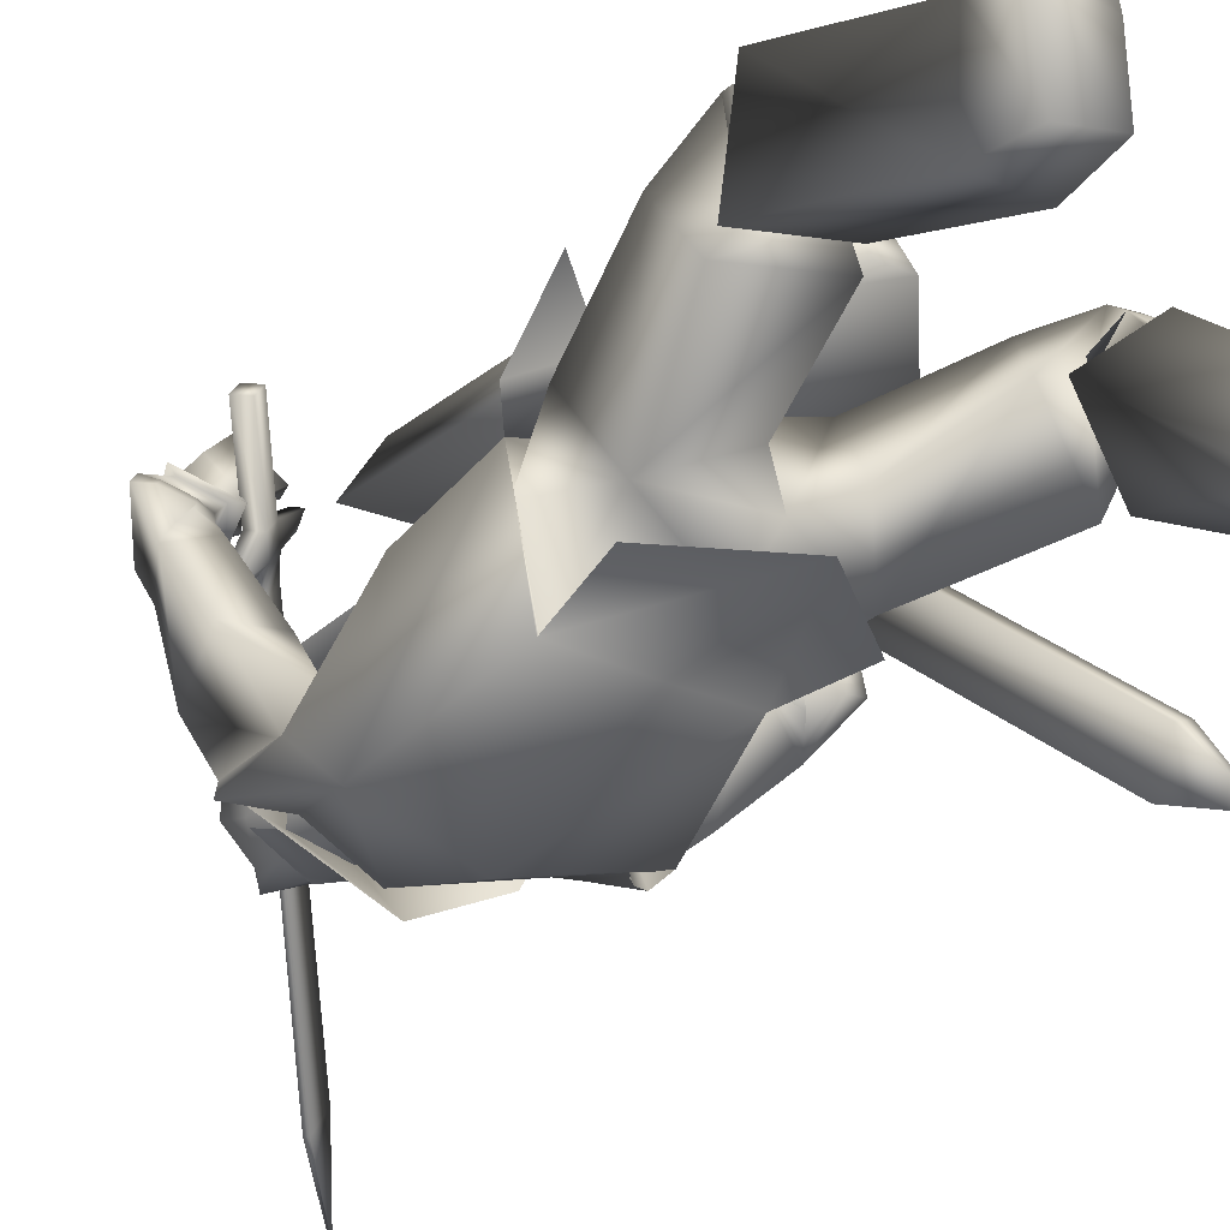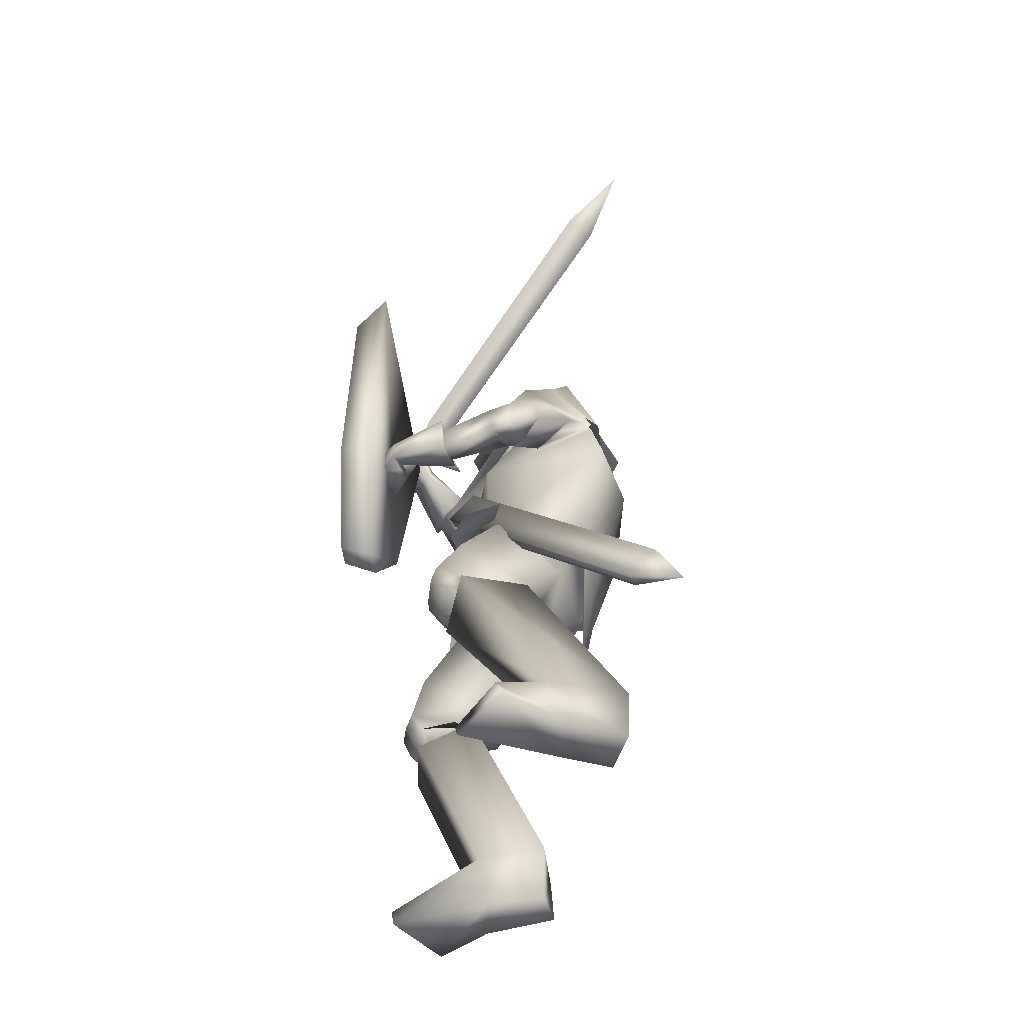
<metadata>
{"format":"obj","ext":"obj","renderer":"f3d","projection":"perspective","resolution":1024,"background":"white","views":[{"elev":-25.7,"azim":-39.8,"up":"+Z"},{"elev":-57.8,"azim":97.0,"up":"+Y"}]}
</metadata>
<code>
o Knight_Cube.008
v 0.4043 -0.1394 0.29
v 0.3786 -0.1228 0.3568
v 0.08771 -0.08827 0.3549
v 0.05971 -0.09853 0.2878
v 0.5238 0.2734 0.26
v 0.4816 0.2433 0.3302
v 0.07367 0.2917 0.3275
v 0.04059 0.3308 0.2568
v 0.1828 -0.312 0.3029
v 0.1906 -0.2766 0.3683
v 0.2343 -0.2818 0.3686
v 0.2345 -0.3181 0.3033
v -0.03275 0.4266 0.1735
v 0.09194 0.4827 0.3286
v -0.0228 0.4134 0.1703
v 0.1019 0.4696 0.3254
v 0.001081 0.4285 0.1824
v 0.09253 0.4697 0.2961
v -0.008868 0.4416 0.1856
v 0.08258 0.4828 0.2994
v 0.0222 0.4593 0.2343
v 0.04122 0.4679 0.2579
v 0.03784 0.4386 0.2292
v 0.05686 0.4472 0.2529
v 0.0192 0.4191 0.2512
v 0.03822 0.4277 0.2749
v 0.003562 0.4398 0.2563
v 0.02258 0.4484 0.28
v -0.06017 0.3354 0.3454
v -0.04115 0.344 0.369
v -0.07646 0.3569 0.3506
v -0.05744 0.3655 0.3743
v 0.08244 0.4825 0.2376
v 0.04708 0.4666 0.1936
v 0.07812 0.4882 0.239
v 0.04276 0.4723 0.195
v 0.4226 0.8366 -0.1603
v 0.3839 0.8191 -0.2085
v 0.4178 0.8429 -0.1587
v 0.3791 0.8255 -0.2069
v 0.4882 0.9155 -0.2837
v 0.4863 0.9179 -0.2831
v -0.001687 0.317 -0.02474
v 0.1282 0.317 -0.02474
v 0.06327 0.3054 -0.1322
v -0.01149 0.3111 -0.08748
v 0.138 0.3111 -0.08748
v 0.02719 0.3117 -0.1179
v 0.09934 0.3117 -0.1179
v 0.06327 0.3965 0.07474
v 0.06327 0.3696 -0.1322
v -0.02096 0.3786 -0.08841
v 0.1475 0.3786 -0.08841
v 0.02719 0.3796 -0.1179
v 0.09934 0.3796 -0.1179
v 0.06327 0.4699 -0.1187
v -0.0136 0.4327 -0.07268
v 0.1401 0.4327 -0.07268
v 0.04884 0.4569 -0.1008
v 0.0777 0.4569 -0.1008
v 0.06327 0.5056 -0.02064
v -0.004755 0.4469 -0.02089
v 0.1313 0.4469 -0.02089
v 0.05008 0.4878 -0.03015
v 0.07645 0.4878 -0.03015
v 0.06327 0.474 0.05866
v -0.01787 0.3971 0.03769
v 0.1444 0.3971 0.03769
v 0.04922 0.4532 0.04186
v 0.07731 0.4532 0.04186
v 0.06401 0.3008 0.0951
v 0.06252 0.395 0.08157
v -0.01115 0.3542 0.0292
v 0.1377 0.3542 0.0292
v -0.0136 0.3968 0.03363
v 0.1401 0.3968 0.03363
v -0.004093 0.3555 -0.04947
v 0.1306 0.3555 -0.04947
v -0.005394 0.3969 -0.05135
v 0.1319 0.3969 -0.05135
v 0.1436 0.3155 -0.12
v -0.01712 0.3155 -0.12
v 0.06327 0.3135 -0.1361
v 0.172 0.266 -0.01579
v -0.04545 0.266 -0.01579
v 0.06327 0.2193 0.09622
v 0.2265 0.262 -0.137
v -0.09998 0.262 -0.1371
v 0.2674 0.2447 -0.04197
v -0.1408 0.2447 -0.04197
v 0.06327 0.2321 -0.2204
v 0.1679 0.3246 0.03002
v -0.03584 0.3269 0.02845
v 0.06509 0.3036 0.1232
v 0.06327 0.0825 0.1729
v 0.1573 0.3573 -0.1088
v -0.03076 0.3573 -0.1088
v 0.06327 0.3822 -0.1353
v 0.2027 0.1201 -0.06619
v -0.09284 0.1497 -0.05309
v 0.2411 0.1044 -0.1773
v -0.1532 0.1292 -0.1297
v 0.2925 0.2006 -0.09064
v -0.1431 0.2488 -0.1269
v 0.224 0.1941 -0.04608
v -0.06691 0.2376 -0.0989
v 0.2435 -0.001817 0.2489
v 0.009863 0.4641 0.2603
v 0.2434 -0.00692 0.2439
v 0.01267 0.4556 0.26
v 0.2318 -0.005089 0.2504
v 0.01069 0.462 0.2755
v 0.2316 -0.00964 0.2457
v 0.01358 0.4543 0.2752
v 0.2527 -0.005307 0.2577
v -0.006054 0.4157 0.276
v 0.2615 -0.04229 0.2989
v -0.05227 0.4338 0.3244
v 0.2756 -0.01683 0.3032
v -0.04674 0.4536 0.3018
v 0.254 0.006481 0.2683
v -0.00742 0.4382 0.2709
v 0.2713 -0.03065 0.1366
v -0.09197 0.3272 0.2113
v 0.3197 -0.05831 0.1461
v -0.1405 0.3471 0.2325
v 0.3327 -0.008189 0.148
v -0.1302 0.3781 0.1923
v 0.2867 0.004492 0.1447
v -0.08758 0.3572 0.1864
v 0.232 -0.2507 0.04232
v -0.1239 -0.2158 0.1077
v 0.1035 -0.1926 0.06195
v -0.04473 -0.1711 0.06158
v 0.3322 -0.0409 -0.04135
v -0.2197 0.2255 0.1096
v 0.319 -0.05898 -0.02921
v -0.2031 0.2208 0.1283
v 0.3447 -0.07896 0.01546
v -0.2168 0.2574 0.1674
v 0.3129 -0.06088 0.009637
v -0.1848 0.2446 0.1538
v 0.3514 -0.07999 -0.008179
v -0.2314 0.2435 0.1532
v 0.314 -0.05953 -0.01007
v -0.1923 0.2317 0.1408
v 0.2221 0.06258 -0.04583
v -0.1038 0.1915 0.0187
v 0.2931 0.04944 -0.127
v -0.207 0.1711 -0.008315
v 0.331 0.1397 -0.03308
v -0.1615 0.2927 -0.04783
v 0.2735 0.1196 0.003568
v -0.1022 0.2776 -0.01154
v 0.2612 -0.01428 0.2486
v -0.03001 0.416 0.249
v 0.3016 -0.04265 0.2615
v -0.08193 0.4284 0.2885
v 0.3141 -0.01332 0.2596
v -0.07494 0.4478 0.2634
v 0.269 0.001351 0.2584
v -0.03109 0.4381 0.2415
v 0.2403 0.01517 0.222
v 0.03927 0.4116 0.3085
v 0.2015 -0.03686 0.2699
v -0.01088 0.4417 0.3641
v 0.2359 0.03035 0.2346
v 0.04195 0.4301 0.3007
v 0.207 -0.01254 0.2833
v -0.006767 0.4599 0.3429
v 0.328 -0.9493 0.01521
v -0.2949 -0.9492 0.2121
v 0.2437 -0.9493 0.1073
v -0.1979 -0.9492 0.2908
v 0.2389 -0.9224 0.1115
v -0.1926 -0.9224 0.2942
v 0.3301 -0.9211 0.02706
v -0.2952 -0.9211 0.2242
v 0.2182 -0.8452 -0.2015
v -0.2333 -0.8447 -0.009381
v 0.1281 -0.8378 -0.1568
v -0.1311 -0.8477 -0.007396
v 0.2774 -0.8637 -0.06054
v -0.2322 -0.8522 0.1455
v 0.1806 -0.8576 -0.0491
v -0.1365 -0.8562 0.119
v 0.268 -0.5377 -0.02406
v -0.1884 -0.5155 0.1061
v 0.159 -0.5753 0.06249
v -0.0493 -0.5473 0.1269
v 0.3517 -0.606 0.09251
v -0.1945 -0.5524 0.2606
v 0.2399 -0.6268 0.1366
v -0.07633 -0.576 0.2415
v 0.2031 -0.9496 -0.1954
v -0.2318 -0.9412 -0.01421
v 0.1339 -0.948 -0.1612
v -0.157 -0.9569 -0.002998
v 0.1716 -0.9489 -0.06646
v -0.1602 -0.9555 0.1019
v 0.2643 -0.9495 -0.07435
v -0.2499 -0.9436 0.1176
v 0.312 -0.5526 0.1585
v -0.1262 -0.4922 0.2824
v 0.2683 -0.5612 0.1699
v -0.08313 -0.5029 0.2703
v 0.2993 -0.6021 0.1147
v -0.1384 -0.5498 0.25
v 0.2659 -0.6086 0.1235
v -0.1055 -0.558 0.2408
v 0.2585 -0.5918 0.1469
v -0.08689 -0.538 0.2526
v 0.314 -0.5809 0.1319
v -0.1418 -0.5245 0.2676
v 0.2595 -0.533 0.034
v -0.1498 -0.5011 0.1482
v 0.1826 -0.5579 0.0816
v -0.05905 -0.5245 0.1515
v 0.3301 -0.5673 0.106
v -0.1696 -0.5144 0.2521
v 0.2217 -0.5898 0.1425
v -0.05841 -0.5405 0.2289
v 0.25 -0.5564 0.0153
v -0.1516 -0.5284 0.1327
v 0.1883 -0.5782 0.05543
v -0.07771 -0.5485 0.1373
v 0.234 -0.6153 0.1089
v -0.08656 -0.5703 0.2133
v 0.311 -0.5996 0.08645
v -0.1637 -0.5515 0.2326
v 0.2531 -0.5155 -0.02766
v -0.1759 -0.485 0.09172
v 0.1388 -0.5536 0.06359
v -0.03024 -0.5227 0.1134
v 0.3054 -0.4256 0.1015
v -0.1532 -0.379 0.2172
v 0.212 -0.4599 0.1691
v -0.03788 -0.4108 0.2294
v 0.2503 -0.5591 0.01963
v -0.148 -0.5234 0.1354
v 0.1827 -0.578 0.06662
v -0.06565 -0.5407 0.1419
v 0.24 -0.5499 0.1726
v -0.05805 -0.4941 0.255
v 0.3253 -0.5314 0.1468
v -0.144 -0.4723 0.2755
v 0.008625 -0.3087 -0.1061
v 0.1516 -0.3359 -0.08146
v -0.1198 -0.3181 -0.02848
v 0.01996 -0.3652 -0.03825
v 0.08189 -0.4076 -0.000493
v -0.0175 -0.3847 0.01291
v 0.04415 -0.297 0.09733
v 0.1269 -0.3127 0.1183
v 0.004573 -0.2757 0.1254
v 0.1185 -0.182 -0.1195
v -0.0897 -0.1619 -0.1158
v 0.02363 -0.1562 -0.1228
v 0.1612 -0.1731 0.01028
v -0.1116 -0.1442 0.02134
v 0.03637 -0.1956 0.09159
v 0.253 -0.03041 0.1327
v -0.07793 0.3148 0.2112
v 0.3283 -0.07334 0.147
v -0.1535 0.3455 0.2439
v 0.2768 0.02382 0.145
v -0.07123 0.3609 0.1726
v 0.3516 0.003089 0.1496
v -0.1408 0.3943 0.1819
v 0.2979 -0.03979 -0.009806
v -0.1706 0.2323 0.1275
v 0.3767 -0.08285 -0.006208
v -0.253 0.257 0.1534
v 0.3756 0.002827 0.001748
v -0.2144 0.3002 0.08916
v 0.322 0.01541 0.004221
v -0.1631 0.2802 0.08907
v 0.2954 -0.04248 0.02101
v -0.1585 0.2518 0.1484
v 0.3653 -0.0828 0.03726
v -0.2278 0.2821 0.1808
v 0.3187 0.01044 0.03451
v -0.1515 0.2979 0.1115
v 0.3674 -0.002264 0.04221
v -0.1948 0.3234 0.1198
v 0.2877 -0.02892 0.002755
v -0.1575 0.2347 0.1202
v 0.3476 -0.02105 -0.06348
v -0.2378 0.2255 0.08145
v 0.3204 0.00797 0.04396
v -0.1511 0.2967 0.1048
v 0.3546 0.03813 0.001662
v -0.1918 0.2971 0.05773
v 0.3085 -0.325 0.09761
v -0.159 -0.2794 0.2034
v 0.2033 -0.2372 0.1434
v -0.04647 -0.193 0.1764
v 0.2628 -0.2196 0.03152
v -0.1561 -0.1844 0.111
v 0.01264 -0.2116 -0.1437
v 0.03946 -0.1885 0.1106
v 0.1347 -0.2067 -0.1356
v -0.111 -0.1838 -0.127
v 0.1811 -0.1905 0.06226
v -0.1278 -0.1564 0.07504
v 0.1496 -0.3469 -0.1293
v -0.1372 -0.3235 -0.09677
v 0.006512 -0.4419 -0.1098
v 0.1703 0.2615 -0.03563
v -0.04374 0.2615 -0.03563
v 0.1771 0.05574 0.07246
v -0.0757 0.0858 0.07246
v 0.1655 0.2643 -0.1277
v -0.03892 0.2643 -0.1277
v 0.2272 0.02695 -0.1882
v -0.1312 0.06956 -0.1882
v 0.06327 0.2527 0.04055
v 0.05329 0.09266 0.1109
v 0.06327 0.2643 -0.1763
v 0.05253 0.08628 -0.2252
v 0.24 0.2254 -0.03211
v -0.1163 0.2407 -0.04083
v 0.1856 0.1113 -0.03642
v -0.07581 0.1421 -0.02404
v 0.28 0.2324 -0.1215
v -0.1392 0.2612 -0.1415
v 0.2468 0.09036 -0.1857
v -0.1635 0.1199 -0.1305
v 0.06327 0.2931 -0.1116
v 0.1128 0.3202 -0.05368
v 0.0137 0.3202 -0.05368
v 0.06327 0.3737 -0.1209
v 0.1326 0.3518 -0.05145
v -0.006108 0.3518 -0.05145
v 0.1347 0.4297 -0.06676
v -0.008194 0.4297 -0.06676
v 0.06327 0.4654 -0.07184
v 0.1119 0.2875 0.004357
v 0.01463 0.2875 0.004357
v 0.06327 0.2673 0.026
v 0.1132 0.4095 0.04075
v 0.01329 0.4095 0.04075
v 0.06327 0.4238 0.05487
v 0.121 0.2947 0.03702
v 0.005562 0.3064 0.03702
v 0.06327 0.2672 0.08542
v 0.2888 -0.5247 -0.2871
v 0.3124 -0.5259 -0.2788
v 0.2911 -0.5761 -0.2252
v 0.2675 -0.5749 -0.2335
v 0.1794 -0.07619 0.08996
v 0.2031 -0.07739 0.09824
v 0.1817 -0.1276 0.1518
v 0.1581 -0.1264 0.1435
v 0.3141 -0.6329 -0.3252
f 5 8 7
f 5 7 6
f 1 5 6
f 1 6 2
f 2 6 7
f 2 7 3
f 3 7 8
f 3 8 4
f 5 1 4
f 5 4 8
f 3 4 9
f 3 9 10
f 4 1 12
f 4 12 9
f 1 2 11
f 1 11 12
f 2 3 10
f 2 10 11
f 12 11 10
f 12 10 9
f 15 13 19
f 15 19 17
f 20 14 16
f 20 16 18
f 13 15 25
f 13 25 27
f 26 16 14
f 26 14 28
f 19 13 27
f 19 27 21
f 28 14 20
f 28 20 22
f 23 25 15
f 23 15 17
f 16 26 24
f 16 24 18
f 21 23 17
f 21 17 19
f 18 24 22
f 18 22 20
f 31 27 25
f 31 25 29
f 26 28 32
f 26 32 30
f 25 26 30
f 25 30 29
f 29 30 32
f 29 32 31
f 27 31 32
f 27 32 28
f 21 27 28
f 21 28 22
f 23 24 26
f 23 26 25
f 24 23 34
f 24 34 33
f 21 22 35
f 21 35 36
f 22 24 33
f 22 33 35
f 23 21 36
f 23 36 34
f 33 34 38
f 33 38 37
f 36 35 39
f 36 39 40
f 35 33 37
f 35 37 39
f 34 36 40
f 34 40 38
f 37 38 41
f 39 42 40
f 42 41 38
f 42 38 40
f 42 39 37
f 42 37 41
f 43 67 52
f 43 52 46
f 53 68 44
f 53 44 47
f 48 54 51
f 48 51 45
f 51 55 49
f 51 49 45
f 46 52 54
f 46 54 48
f 55 53 47
f 55 47 49
f 57 52 67
f 57 67 62
f 68 53 58
f 68 58 63
f 50 66 69
f 50 69 67
f 70 66 50
f 70 50 68
f 54 59 56
f 54 56 51
f 56 60 55
f 56 55 51
f 52 57 59
f 52 59 54
f 60 58 53
f 60 53 55
f 59 64 61
f 59 61 56
f 61 65 60
f 61 60 56
f 57 62 64
f 57 64 59
f 65 63 58
f 65 58 60
f 64 69 66
f 64 66 61
f 66 70 65
f 66 65 61
f 62 67 69
f 62 69 64
f 70 68 63
f 70 63 65
f 73 71 72
f 73 72 75
f 72 71 74
f 72 74 76
f 75 79 77
f 75 77 73
f 78 80 76
f 78 76 74
f 81 84 89
f 81 89 87
f 90 85 82
f 90 82 88
f 81 87 91
f 81 91 83
f 91 88 82
f 91 82 83
f 86 84 92
f 86 92 94
f 93 85 86
f 93 86 94
f 84 86 95
f 84 95 89
f 95 86 85
f 95 85 90
f 81 83 98
f 81 98 96
f 98 83 82
f 98 82 97
f 327 101 99
f 327 99 323
f 100 102 328
f 100 328 324
f 323 99 105
f 323 105 321
f 106 100 324
f 106 324 322
f 325 321 105
f 325 105 103
f 106 322 326
f 106 326 104
f 327 325 103
f 327 103 101
f 104 326 328
f 104 328 102
f 149 147 99
f 149 99 101
f 100 148 150
f 100 150 102
f 147 153 105
f 147 105 99
f 106 154 148
f 106 148 100
f 151 149 101
f 151 101 103
f 102 150 152
f 102 152 104
f 153 151 103
f 153 103 105
f 104 152 154
f 104 154 106
f 320 315 302
f 320 302 300
f 303 316 320
f 303 320 300
f 315 311 304
f 315 304 302
f 305 312 316
f 305 316 303
f 318 301 304
f 318 304 311
f 305 301 318
f 305 318 312
f 302 256 258
f 302 258 300
f 258 257 303
f 258 303 300
f 304 259 256
f 304 256 302
f 257 260 305
f 257 305 303
f 304 133 259
f 260 134 305
f 304 301 261
f 304 261 133
f 261 301 305
f 261 305 134
f 308 300 302
f 308 302 306
f 303 300 308
f 303 308 307
f 304 301 296
f 304 296 298
f 297 301 305
f 297 305 299
f 109 113 111
f 109 111 107
f 112 114 110
f 112 110 108
f 161 155 109
f 161 109 107
f 110 156 162
f 110 162 108
f 121 161 107
f 121 107 111
f 108 162 122
f 108 122 112
f 155 115 113
f 155 113 109
f 114 116 156
f 114 156 110
f 115 121 111
f 115 111 113
f 112 122 116
f 112 116 114
f 117 165 163
f 117 163 115
f 164 166 118
f 164 118 116
f 157 117 115
f 157 115 155
f 116 118 158
f 116 158 156
f 115 163 167
f 115 167 121
f 168 164 116
f 168 116 122
f 119 169 165
f 119 165 117
f 166 170 120
f 166 120 118
f 159 119 117
f 159 117 157
f 118 120 160
f 118 160 158
f 121 167 169
f 121 169 119
f 170 168 122
f 170 122 120
f 161 121 119
f 161 119 159
f 120 122 162
f 120 162 160
f 266 262 155
f 266 155 161
f 156 263 267
f 156 267 162
f 125 264 262
f 125 262 123
f 263 265 126
f 263 126 124
f 280 125 123
f 280 123 278
f 124 126 281
f 124 281 279
f 123 262 266
f 123 266 129
f 267 263 124
f 267 124 130
f 278 123 129
f 278 129 282
f 130 124 279
f 130 279 283
f 127 268 264
f 127 264 125
f 265 269 128
f 265 128 126
f 284 127 125
f 284 125 280
f 126 128 285
f 126 285 281
f 129 266 268
f 129 268 127
f 269 267 130
f 269 130 128
f 282 129 127
f 282 127 284
f 128 130 283
f 128 283 285
f 248 131 235
f 248 235 231
f 236 132 249
f 236 249 232
f 259 131 248
f 259 248 256
f 249 132 260
f 249 260 257
f 259 133 254
f 259 254 131
f 255 134 260
f 255 260 132
f 254 237 235
f 254 235 131
f 236 238 255
f 236 255 132
f 261 253 254
f 261 254 133
f 255 253 261
f 255 261 134
f 143 139 141
f 143 141 145
f 142 140 144
f 142 144 146
f 135 143 145
f 135 145 137
f 146 144 136
f 146 136 138
f 286 288 135
f 286 135 137
f 136 289 287
f 136 287 138
f 280 278 141
f 280 141 139
f 142 279 281
f 142 281 140
f 288 272 143
f 288 143 135
f 144 273 289
f 144 289 136
f 272 280 139
f 272 139 143
f 140 281 273
f 140 273 144
f 278 270 145
f 278 145 141
f 146 271 279
f 146 279 142
f 270 286 137
f 270 137 145
f 138 287 271
f 138 271 146
f 284 280 272
f 284 272 274
f 273 281 285
f 273 285 275
f 292 274 272
f 292 272 288
f 273 275 293
f 273 293 289
f 149 288 286
f 149 286 147
f 287 289 150
f 287 150 148
f 147 286 290
f 147 290 153
f 291 287 148
f 291 148 154
f 151 292 288
f 151 288 149
f 289 293 152
f 289 152 150
f 153 290 292
f 153 292 151
f 293 291 154
f 293 154 152
f 264 157 155
f 264 155 262
f 156 158 265
f 156 265 263
f 268 159 157
f 268 157 264
f 158 160 269
f 158 269 265
f 266 161 159
f 266 159 268
f 160 162 267
f 160 267 269
f 169 167 163
f 169 163 165
f 164 168 170
f 164 170 166
f 175 173 171
f 175 171 177
f 172 174 176
f 172 176 178
f 199 201 171
f 199 171 173
f 172 202 200
f 172 200 174
f 185 199 173
f 185 173 175
f 174 200 186
f 174 186 176
f 201 183 177
f 201 177 171
f 178 184 202
f 178 202 172
f 183 185 175
f 183 175 177
f 176 186 184
f 176 184 178
f 183 201 195
f 183 195 179
f 196 202 184
f 196 184 180
f 191 183 179
f 191 179 187
f 180 184 192
f 180 192 188
f 179 195 197
f 179 197 181
f 198 196 180
f 198 180 182
f 187 179 181
f 187 181 189
f 182 180 188
f 182 188 190
f 181 197 199
f 181 199 185
f 200 198 182
f 200 182 186
f 189 181 185
f 189 185 193
f 186 182 190
f 186 190 194
f 193 185 183
f 193 183 191
f 184 186 194
f 184 194 192
f 201 199 197
f 201 197 195
f 198 200 202
f 198 202 196
f 229 191 187
f 229 187 223
f 188 192 230
f 188 230 224
f 223 187 189
f 223 189 225
f 190 188 224
f 190 224 226
f 225 189 193
f 225 193 227
f 194 190 226
f 194 226 228
f 227 193 191
f 227 191 229
f 192 194 228
f 192 228 230
f 211 209 207
f 211 207 213
f 208 210 212
f 208 212 214
f 205 211 213
f 205 213 203
f 214 212 206
f 214 206 204
f 245 243 205
f 245 205 203
f 206 244 246
f 206 246 204
f 227 229 207
f 227 207 209
f 208 230 228
f 208 228 210
f 221 227 209
f 221 209 211
f 210 228 222
f 210 222 212
f 243 221 211
f 243 211 205
f 212 222 244
f 212 244 206
f 229 219 213
f 229 213 207
f 214 220 230
f 214 230 208
f 219 245 203
f 219 203 213
f 204 246 220
f 204 220 214
f 219 229 223
f 219 223 215
f 224 230 220
f 224 220 216
f 245 219 215
f 245 215 239
f 216 220 246
f 216 246 240
f 215 223 225
f 215 225 217
f 226 224 216
f 226 216 218
f 239 215 217
f 239 217 241
f 218 216 240
f 218 240 242
f 217 225 227
f 217 227 221
f 228 226 218
f 228 218 222
f 241 217 221
f 241 221 243
f 222 218 242
f 222 242 244
f 235 245 239
f 235 239 231
f 240 246 236
f 240 236 232
f 231 239 241
f 231 241 233
f 242 240 232
f 242 232 234
f 248 231 233
f 248 233 251
f 234 232 249
f 234 249 252
f 233 241 243
f 233 243 237
f 244 242 234
f 244 234 238
f 251 233 237
f 251 237 254
f 238 234 252
f 238 252 255
f 237 243 245
f 237 245 235
f 246 244 238
f 246 238 236
f 248 251 250
f 248 250 247
f 250 252 249
f 250 249 247
f 256 248 247
f 256 247 258
f 247 249 257
f 247 257 258
f 254 253 250
f 254 250 251
f 250 253 255
f 250 255 252
f 270 278 282
f 270 282 276
f 283 279 271
f 283 271 277
f 286 270 276
f 286 276 290
f 277 271 287
f 277 287 291
f 276 282 284
f 276 284 274
f 285 283 277
f 285 277 275
f 290 276 274
f 290 274 292
f 275 277 291
f 275 291 293
f 298 296 294
f 295 297 299
f 311 309 317
f 311 317 318
f 317 310 312
f 317 312 318
f 315 320 319
f 315 319 313
f 319 320 316
f 319 316 314
f 309 311 323
f 309 323 321
f 324 312 310
f 324 310 322
f 325 327 315
f 325 315 313
f 316 328 326
f 316 326 314
f 327 323 311
f 327 311 315
f 312 324 328
f 312 328 316
f 313 309 321
f 313 321 325
f 322 310 314
f 322 314 326
f 344 338 330
f 344 330 333
f 331 339 345
f 331 345 334
f 329 332 333
f 329 333 330
f 334 332 329
f 334 329 331
f 344 333 335
f 344 335 341
f 336 334 345
f 336 345 342
f 335 333 332
f 335 332 337
f 332 334 336
f 332 336 337
f 341 335 337
f 341 337 343
f 337 336 342
f 337 342 343
f 346 340 338
f 346 338 344
f 339 340 346
f 339 346 345
f 344 341 343
f 344 343 346
f 343 342 345
f 343 345 346
f 309 313 330
f 309 330 338
f 331 314 310
f 331 310 339
f 313 319 329
f 313 329 330
f 329 319 314
f 329 314 331
f 309 338 340
f 309 340 317
f 340 339 310
f 340 310 317
f 347 355 350
f 355 347 348
f 355 348 349
f 355 349 350
f 351 354 353
f 351 353 352
f 347 351 352
f 347 352 348
f 348 352 353
f 348 353 349
f 349 353 354
f 349 354 350
f 351 347 350
f 351 350 354

</code>
